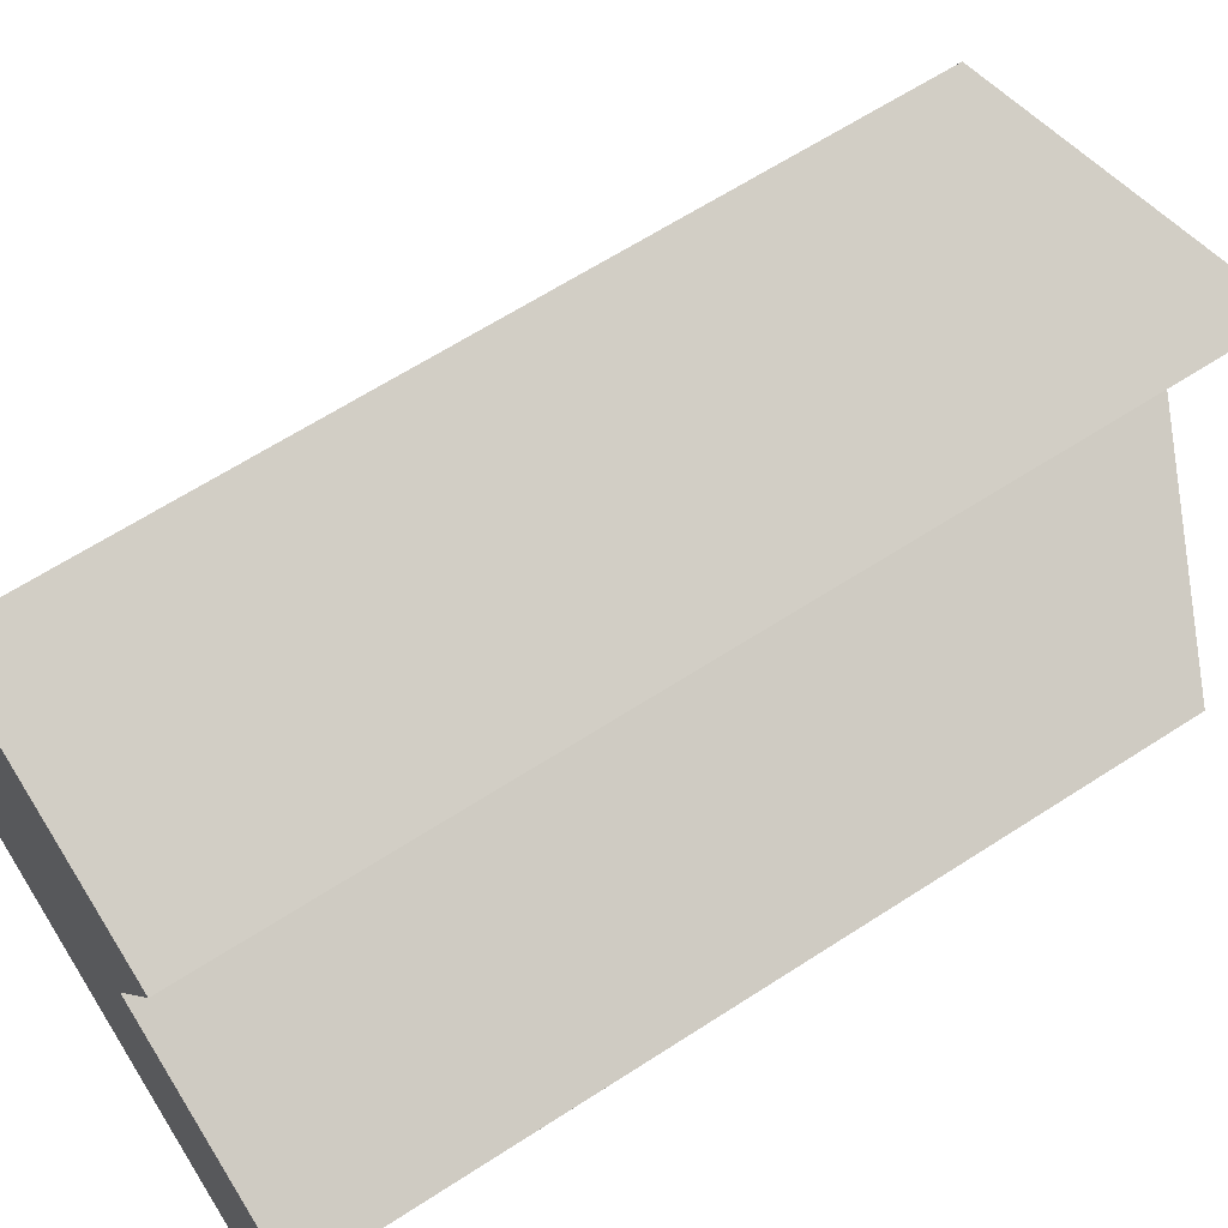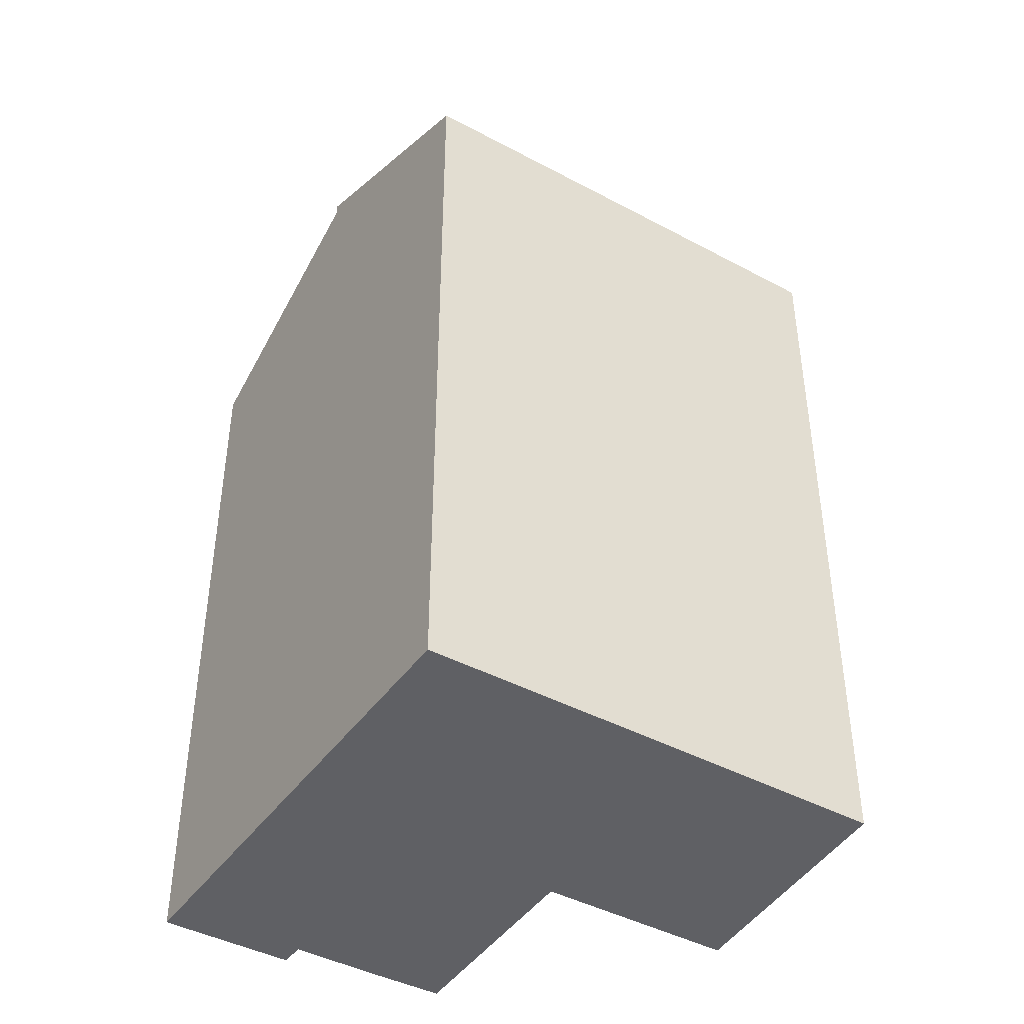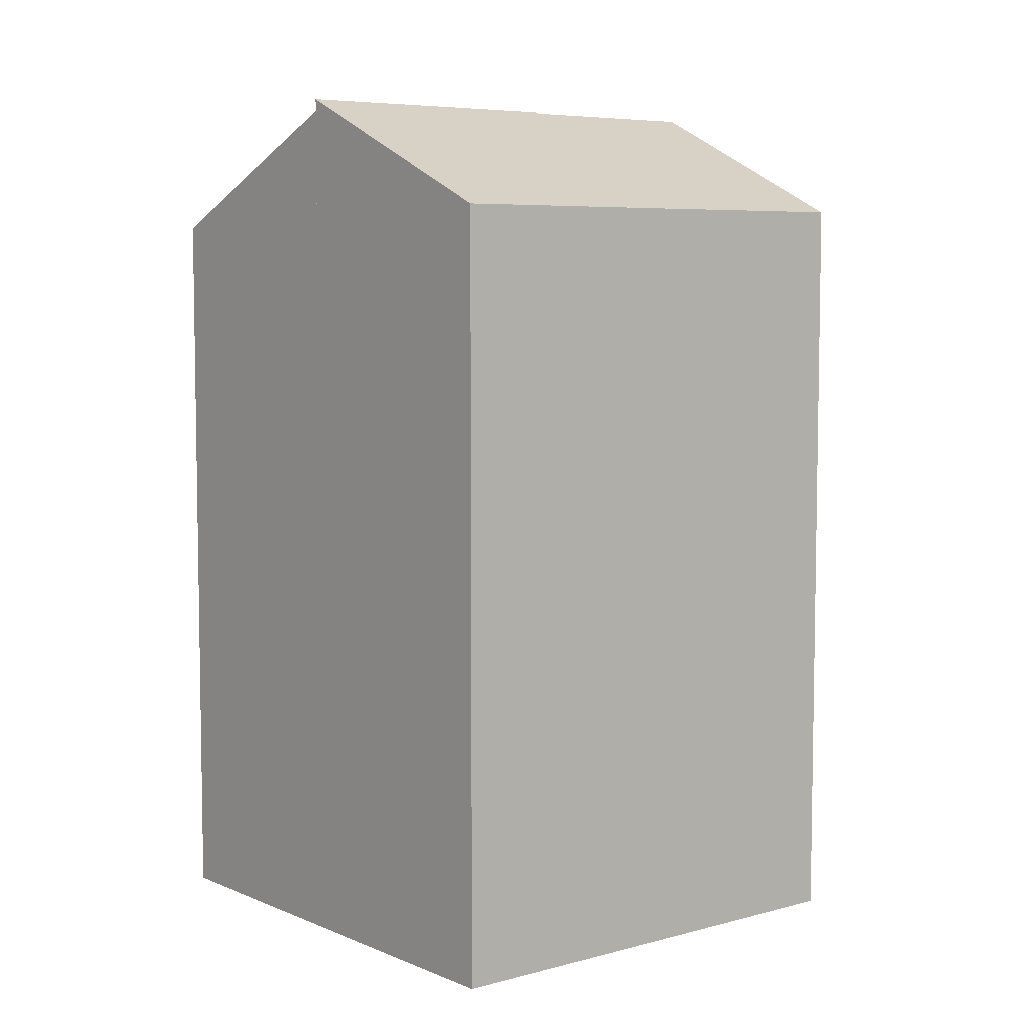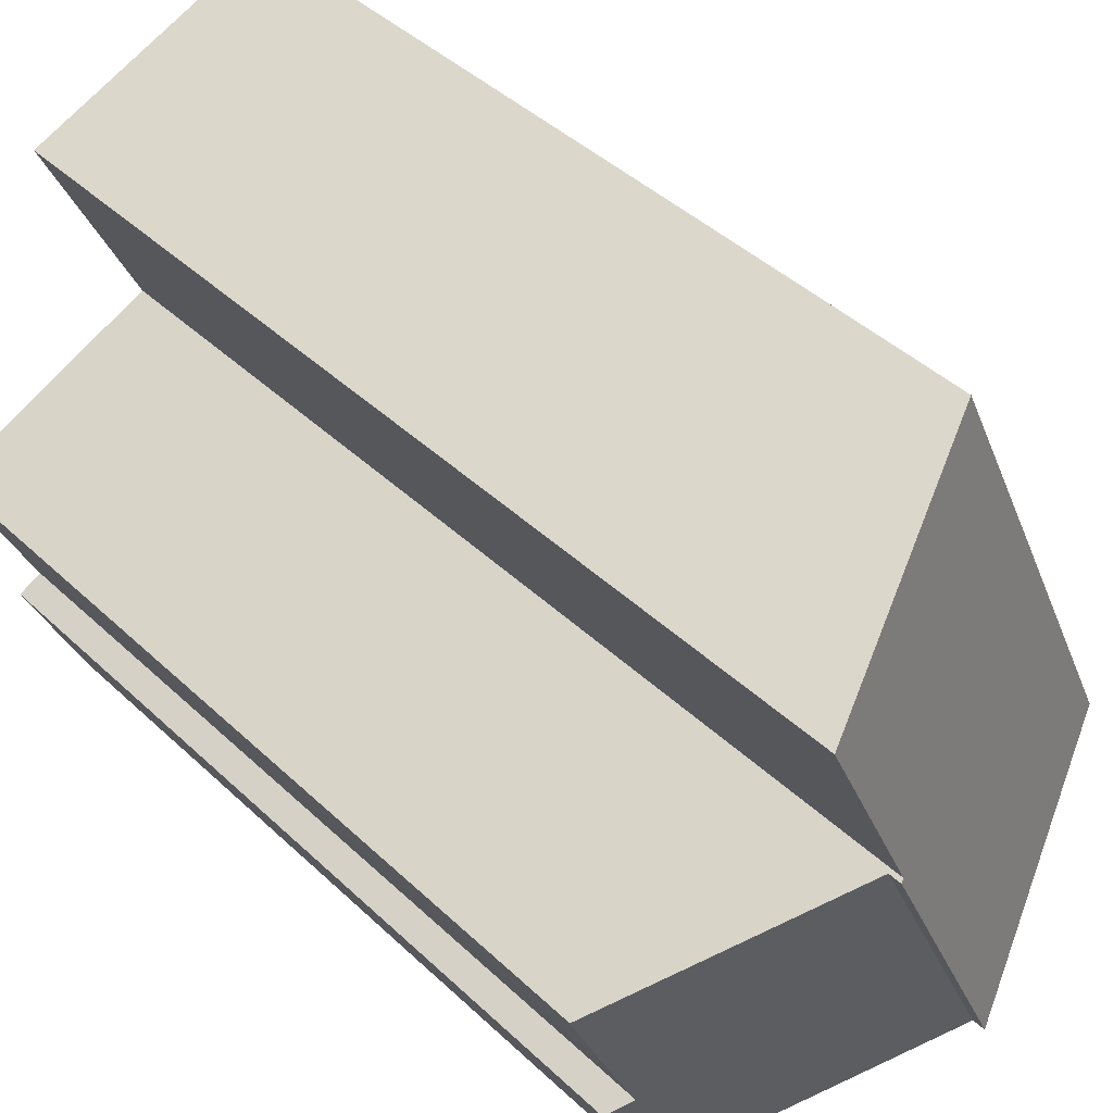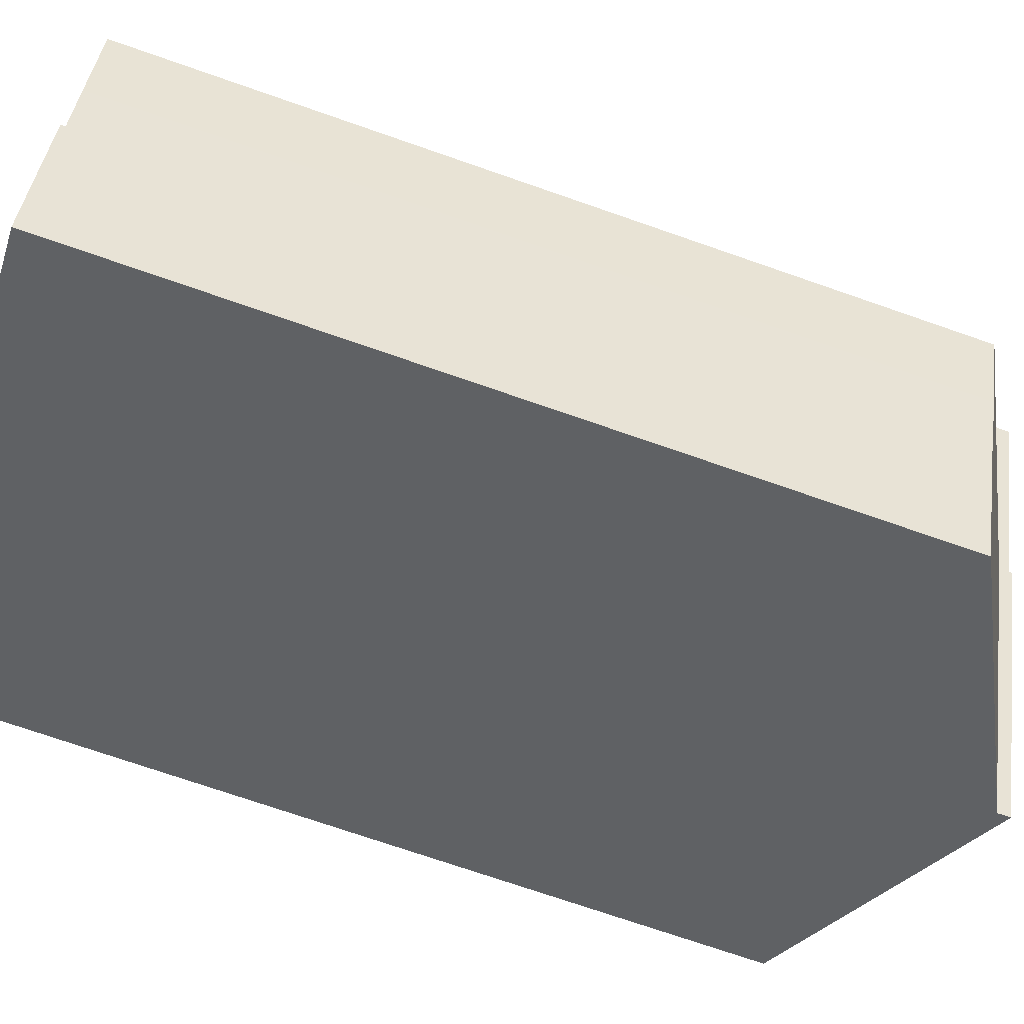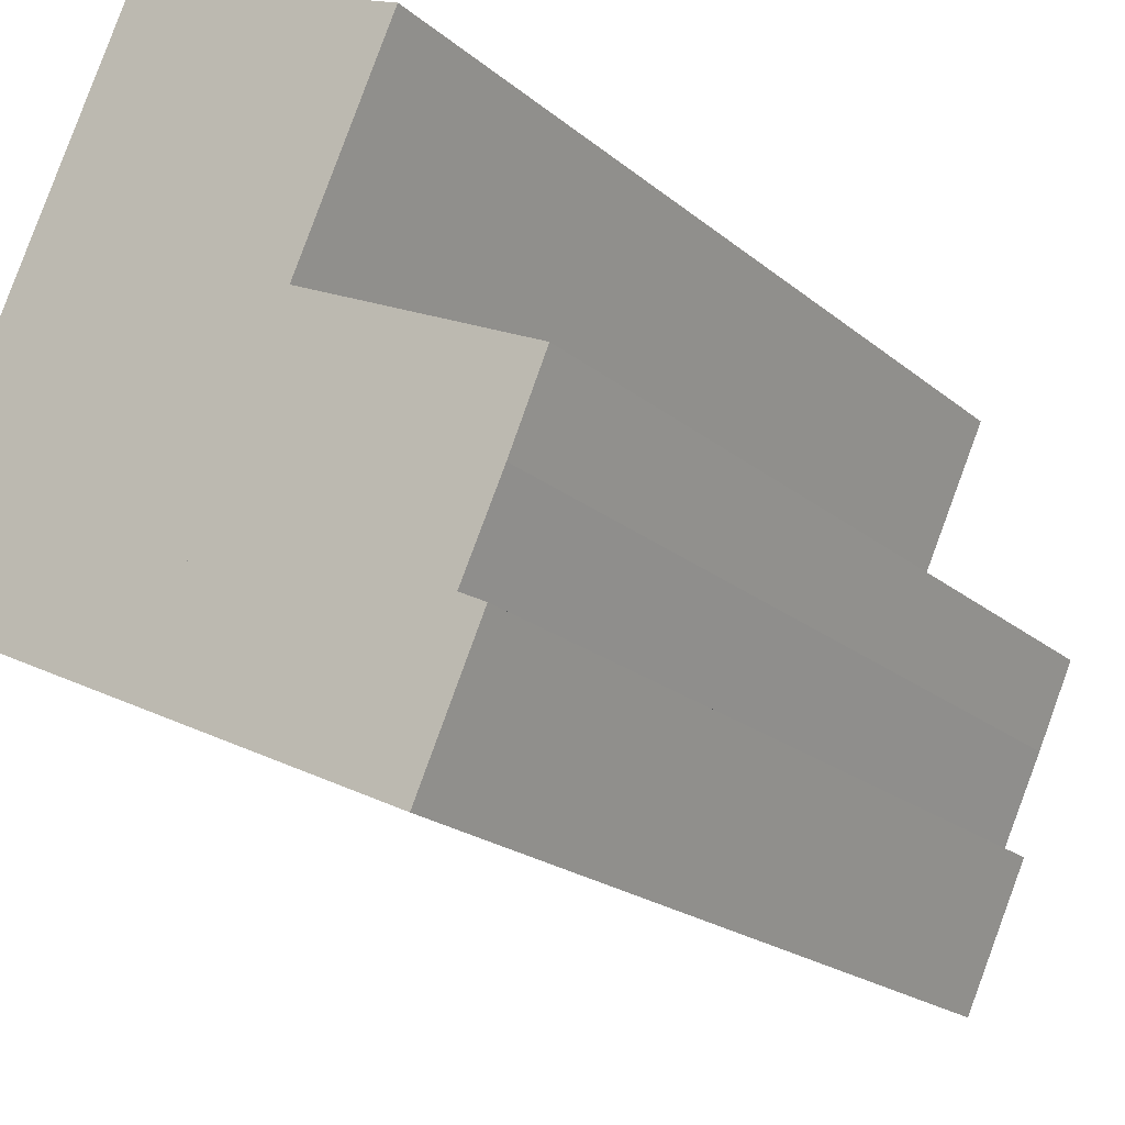
<metadata>
{"format":"obj","ext":"obj","renderer":"f3d","projection":"perspective","resolution":1024,"background":"white","views":[{"elev":63.6,"azim":56.7,"up":"+Z"},{"elev":-43.4,"azim":-97.6,"up":"+Y"},{"elev":6.3,"azim":-104.0,"up":"+Y"},{"elev":43.2,"azim":137.9,"up":"+Z"},{"elev":-72.6,"azim":70.8,"up":"+Z"},{"elev":-19.7,"azim":33.4,"up":"+Z"}]}
</metadata>
<code>
v  6.163 23.09 -2.886
v  9.312 23.04 4.185
v  9.408 23.09 4.142
v  9.335 23.04 4.236
v  5.297 20.12 11.47
v  11.53 23.03 9.028
v  0 20.12 1.232e-15
v  3.262 20.12 7.079
v  2.917 20.12 6.334
v  0 0 0
v  3.262 -4.335e-16 7.079
v  5.297 -7.024e-16 11.47
v  2.917 -3.878e-16 6.334
v  11.53 -5.528e-16 9.028
v  9.312 -2.563e-16 4.185
v  9.335 -2.594e-16 4.236
v  9.408 -2.536e-16 4.142
v  6.163 1.767e-16 -2.886
v  6.163 22.77 -2.886
v  13.55 19.73 -2.435
v  12.09 19.72 -5.662
v  12.96 20.04 -2.139
v  13.9 20.04 -0.111
v  14.7 20.05 1.725
v  14.72 20.06 1.784
v  11.83 21.53 3.067
v  9.408 22.76 4.142
v  14.72 -1.092e-16 1.784
v  11.83 -1.878e-16 3.067
v  12.96 1.31e-16 -2.139
v  13.55 1.491e-16 -2.435
v  13.9 6.797e-18 -0.111
v  14.7 -1.056e-16 1.725
v  12.09 3.467e-16 -5.662
g defaultobject
f 1 2 3
f 4 5 6
f 5 4 2
f 5 2 1
f 5 1 7
f 5 7 8
f 8 7 9
f 10 9 7
f 9 10 8
f 8 10 5
f 5 10 11
f 5 11 12
f 11 10 13
f 5 14 6
f 14 5 12
f 14 4 6
f 4 14 2
f 2 14 15
f 15 14 16
f 17 1 3
f 1 17 18
f 2 17 3
f 17 2 15
f 18 7 1
f 7 18 10
f 11 14 12
f 14 11 13
f 14 13 16
f 16 13 10
f 16 10 15
f 15 10 17
f 17 10 18
f 19 20 21
f 20 19 22
f 22 19 23
f 23 19 24
f 24 19 25
f 25 19 26
f 26 19 27
f 17 26 27
f 26 17 25
f 25 17 28
f 28 17 29
f 30 20 22
f 20 30 31
f 28 24 25
f 24 28 23
f 23 28 32
f 32 28 33
f 23 30 22
f 30 23 32
f 31 21 20
f 21 31 34
f 21 18 19
f 18 21 34
f 18 27 19
f 27 18 17
f 31 18 34
f 18 31 30
f 18 30 17
f 17 30 32
f 17 32 33
f 17 33 29
f 29 33 28

</code>
